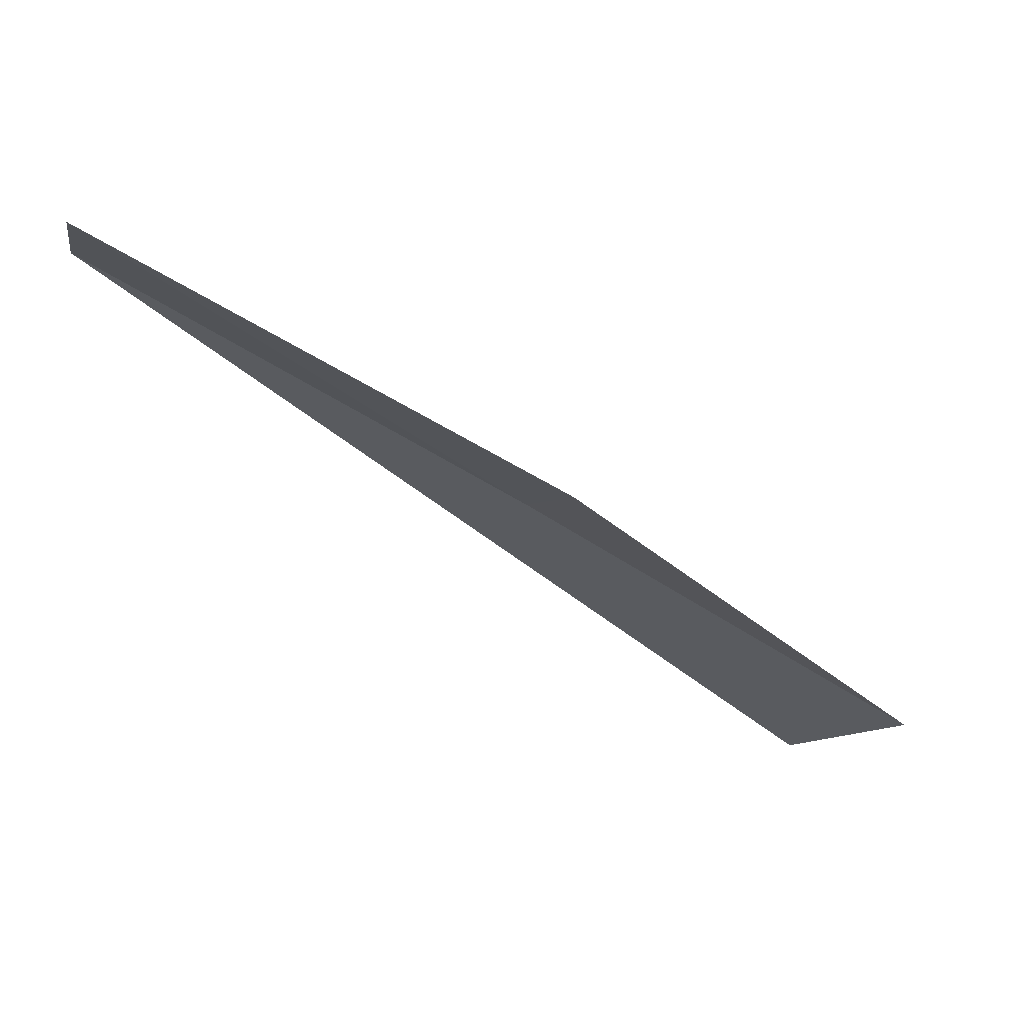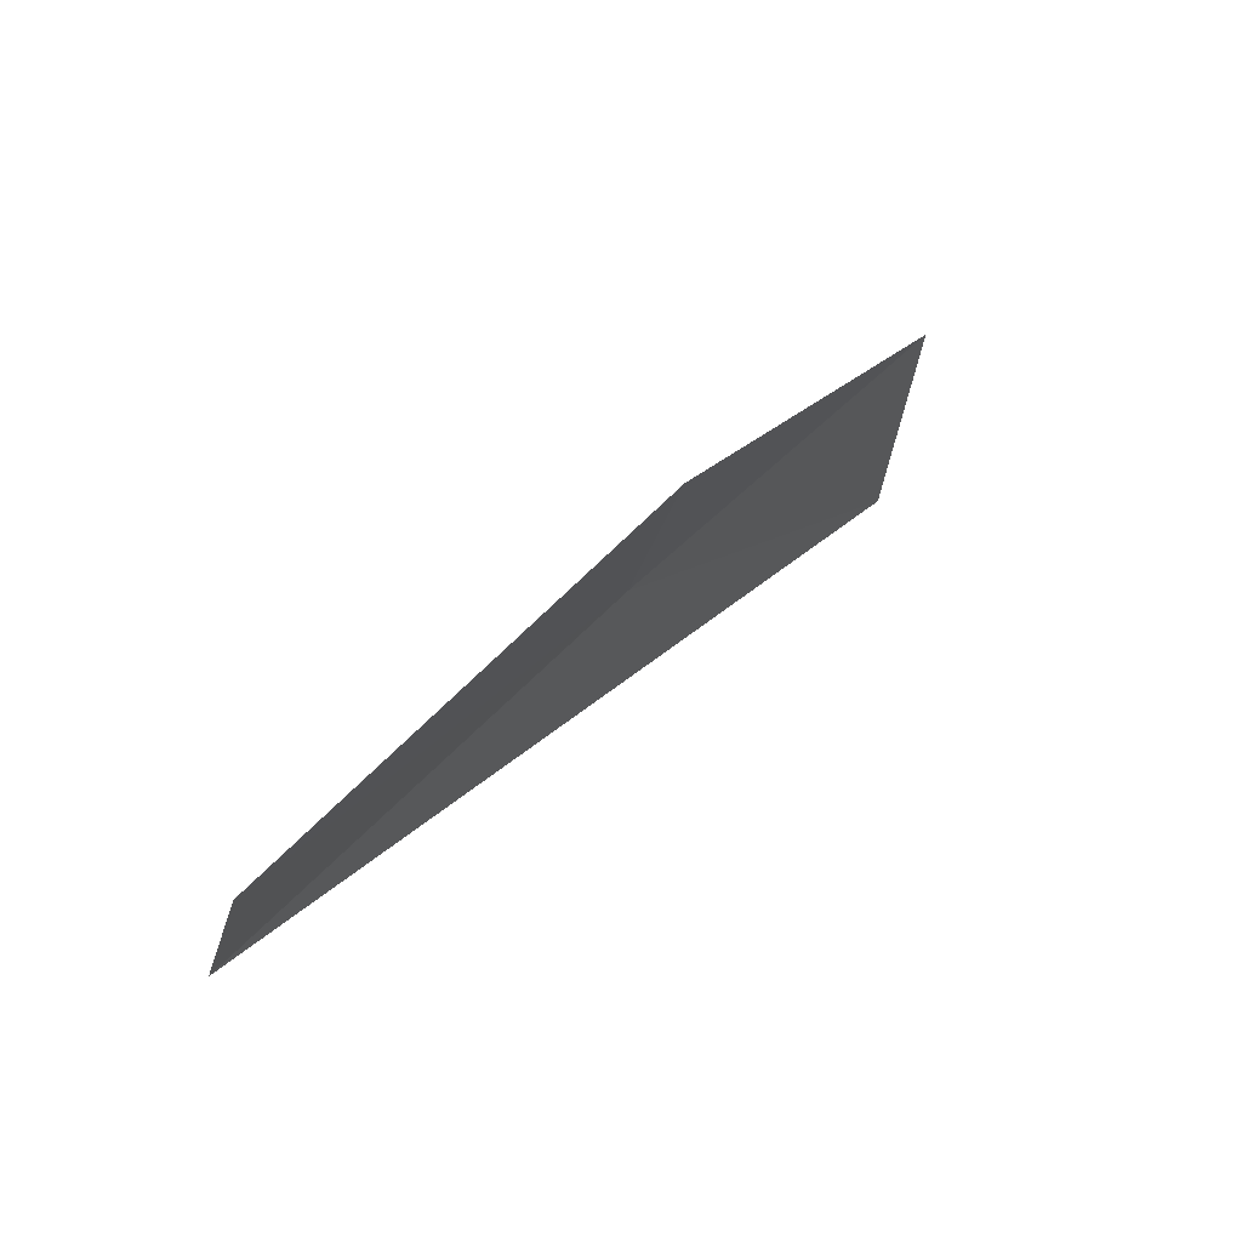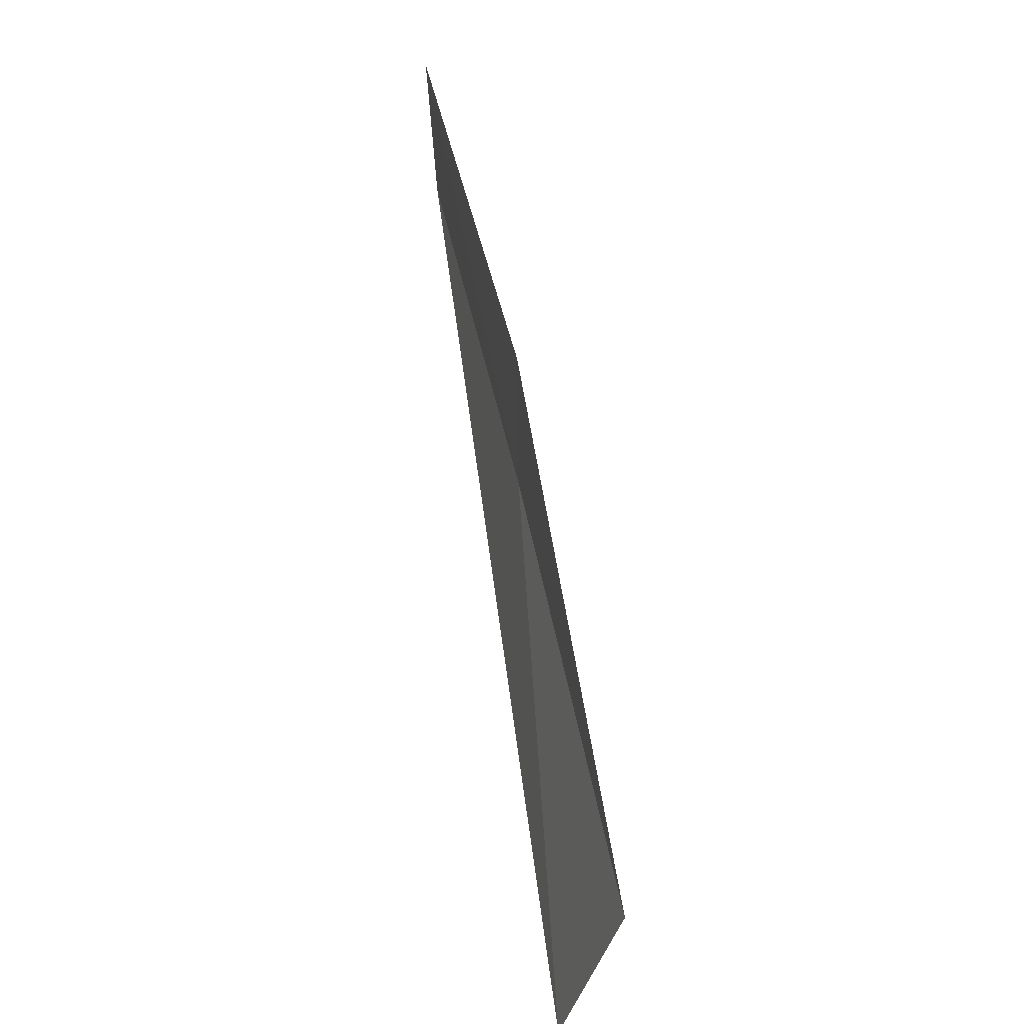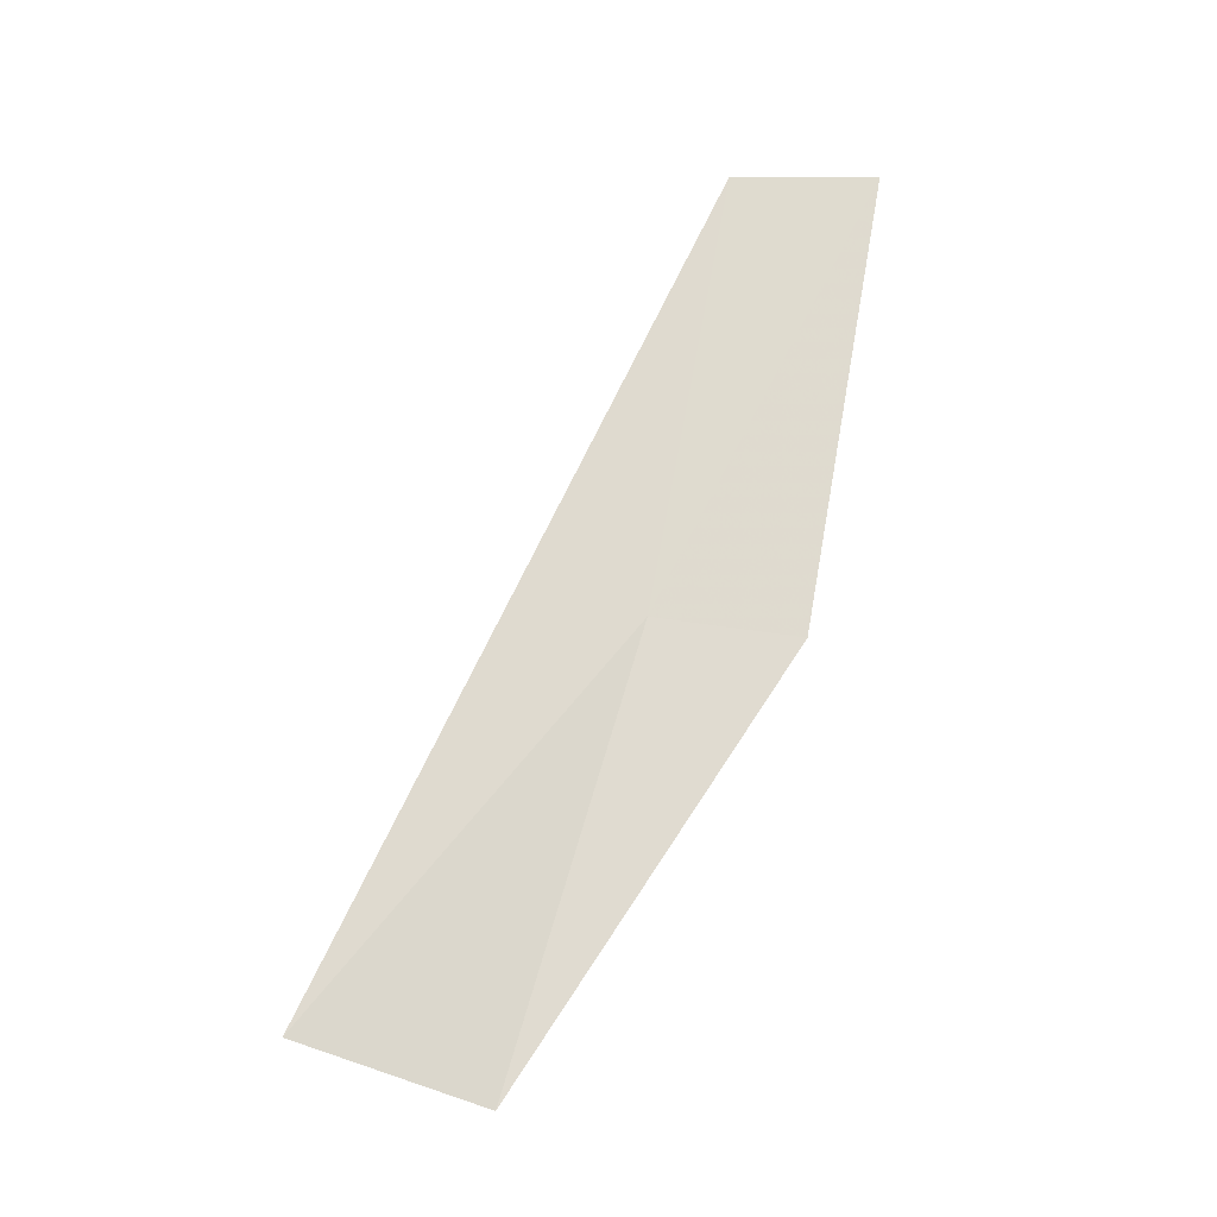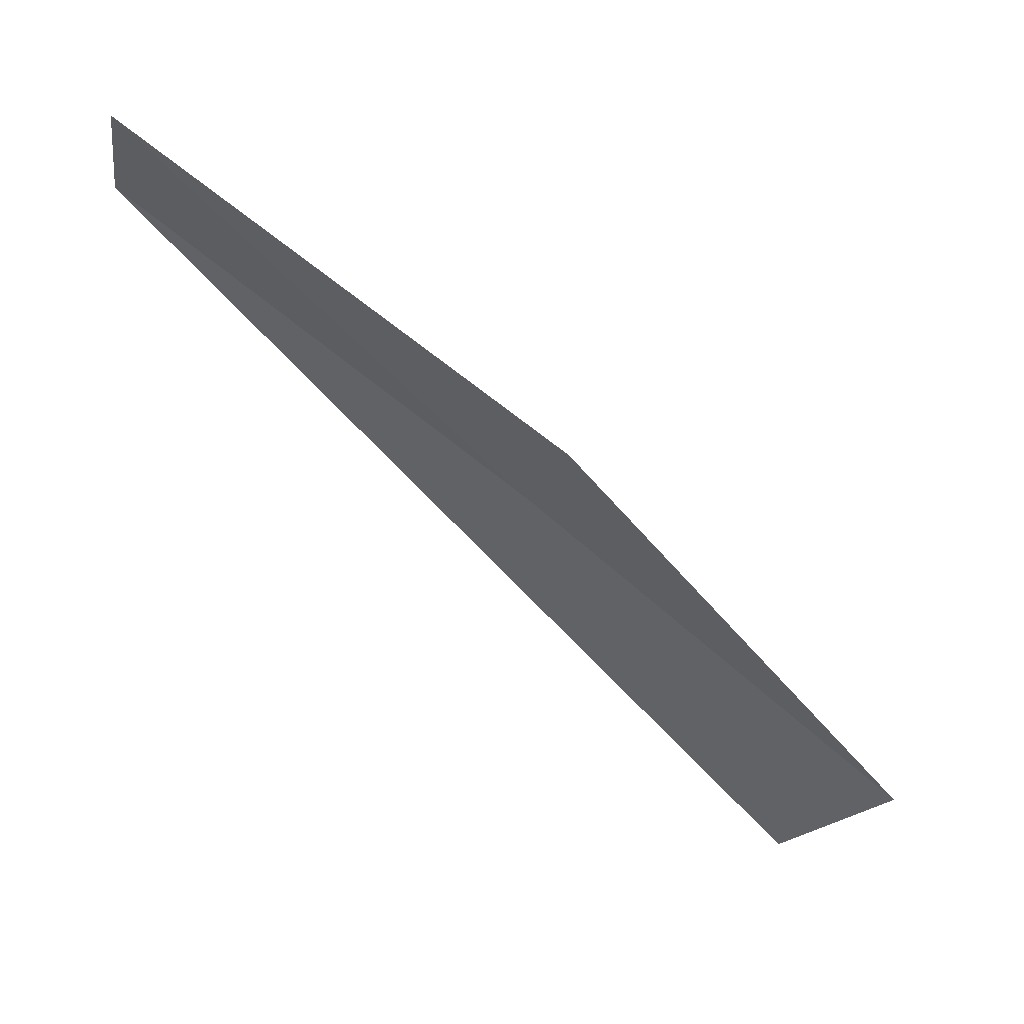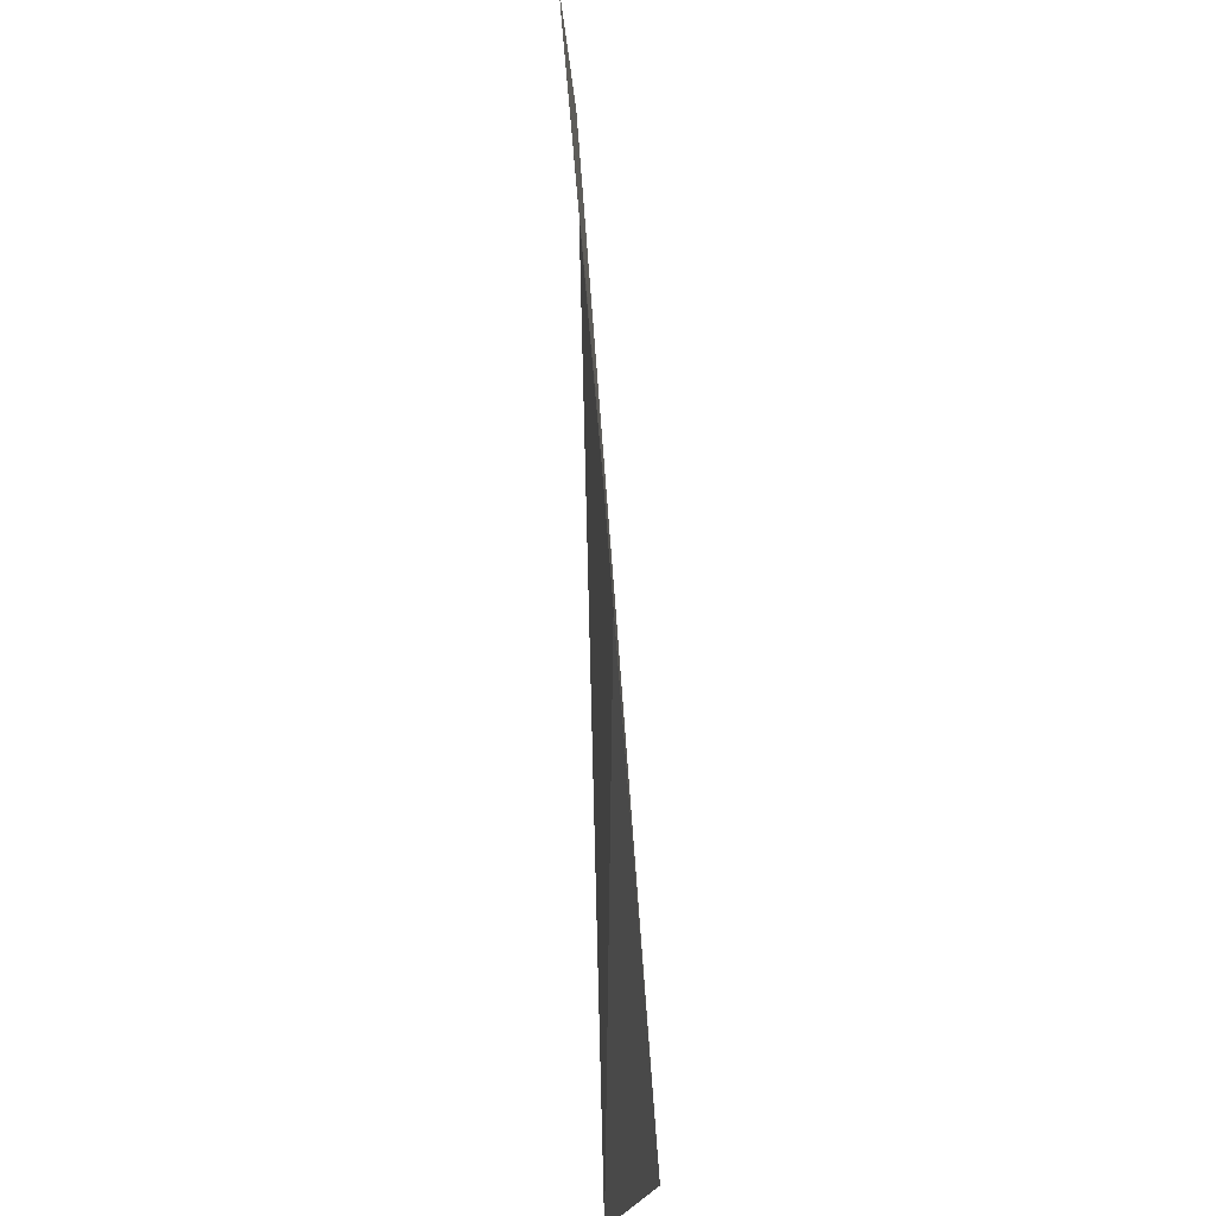
<metadata>
{"format":"obj","ext":"obj","renderer":"f3d","projection":"perspective","resolution":1024,"background":"white","views":[{"elev":75.0,"azim":34.7,"up":"+Y"},{"elev":70.0,"azim":-40.2,"up":"+Y"},{"elev":22.3,"azim":88.8,"up":"+Y"},{"elev":59.9,"azim":79.0,"up":"+Z"},{"elev":61.0,"azim":41.6,"up":"+Y"},{"elev":40.4,"azim":96.0,"up":"+Y"}]}
</metadata>
<code>
v 8.389 22.49 6.461
v 10.51 21.39 6.067
v 10.09 20.52 6.32
v 8.654 23.21 6.474
v 6.144 23.37 6.863
v 6.337 24.11 6.915
f 1 3 2
f 1 2 4
f 1 4 6
f 1 6 5
f 1 5 3

</code>
